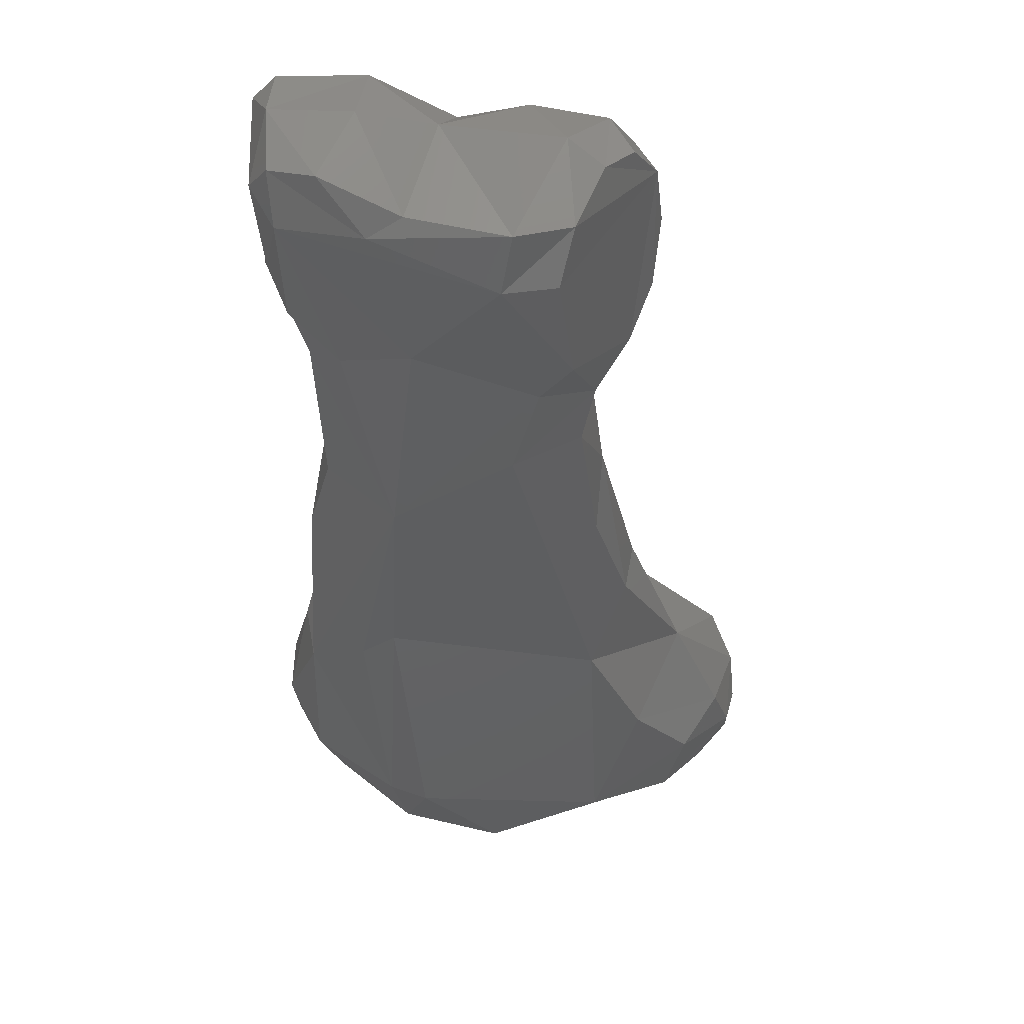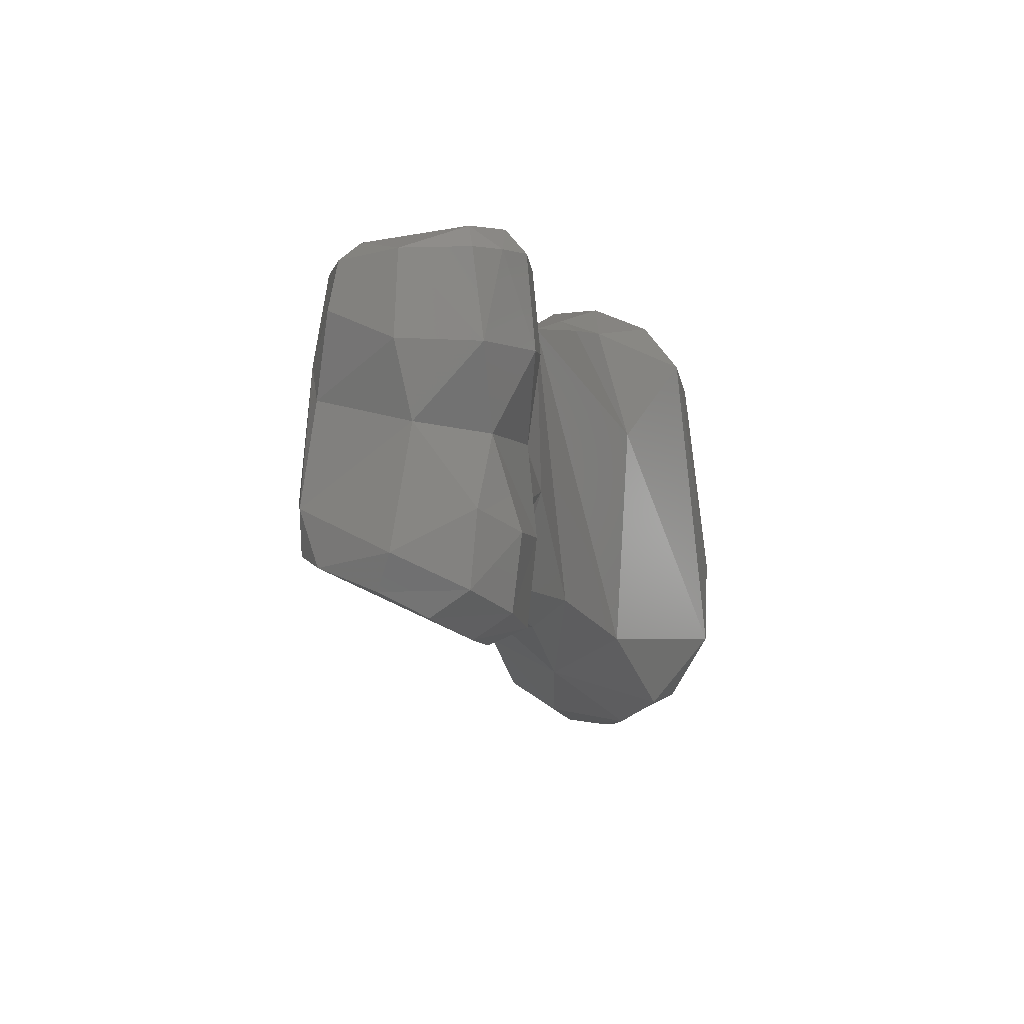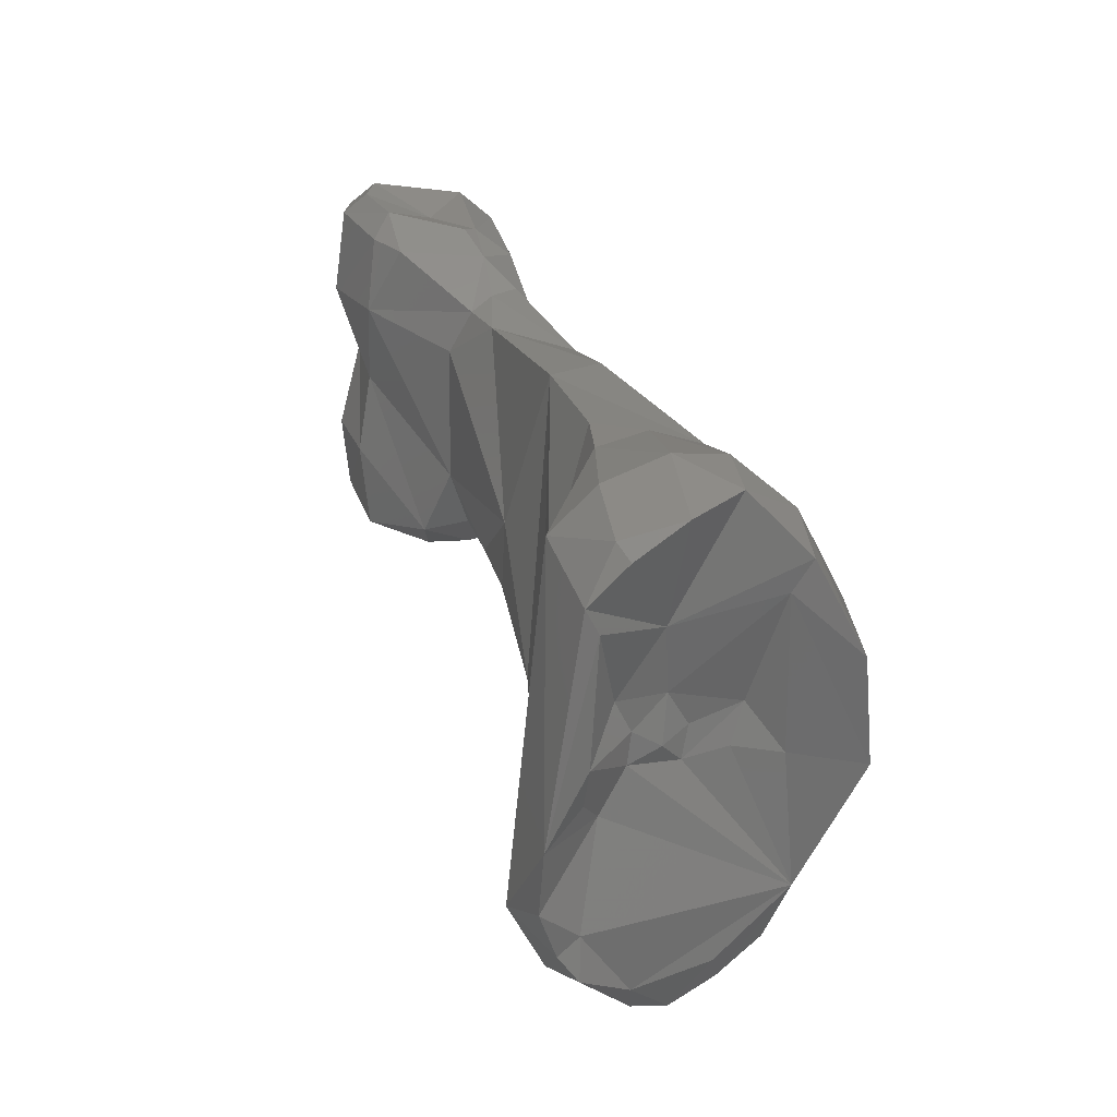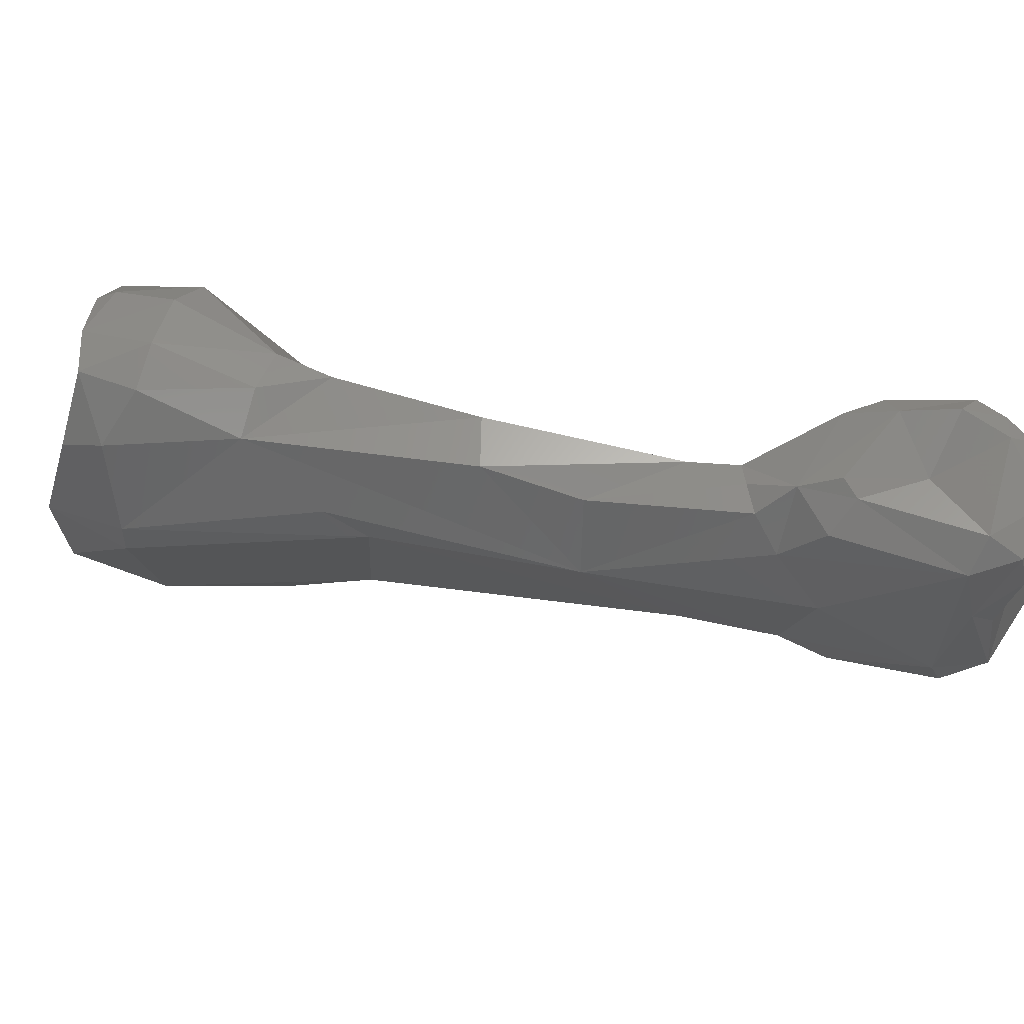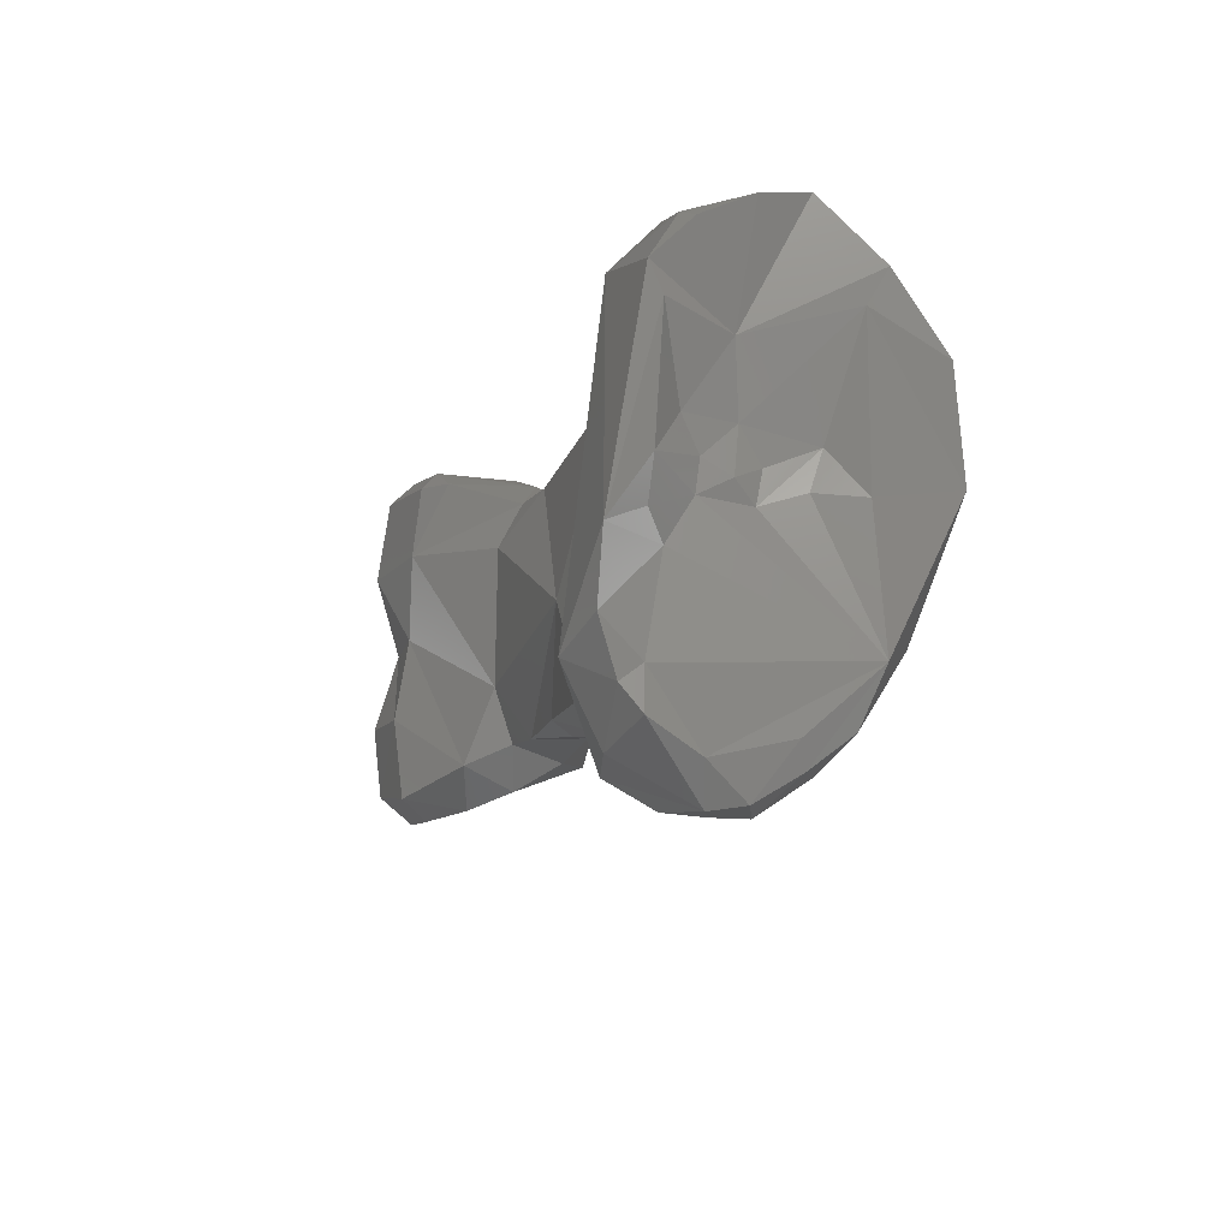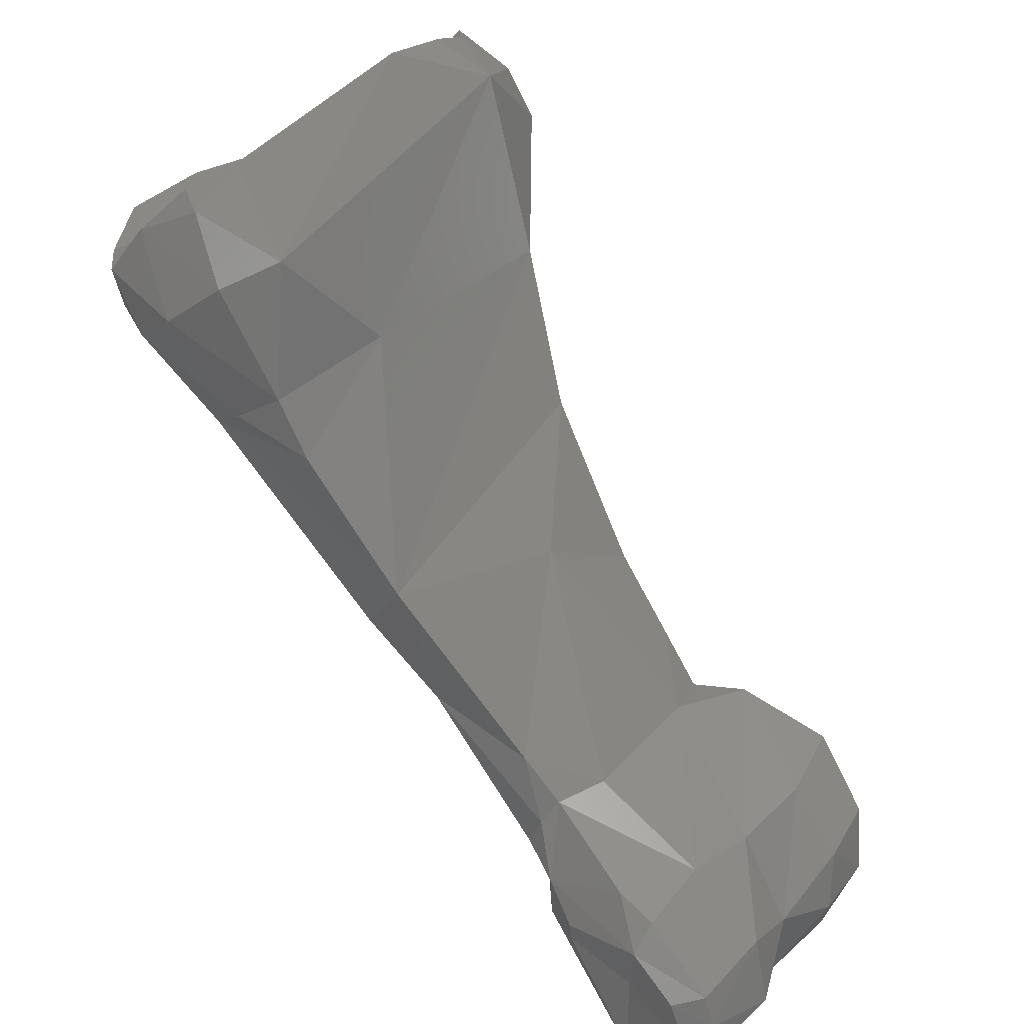
<metadata>
{"format":"stl","ext":"stl","renderer":"f3d","projection":"perspective","resolution":1024,"background":"white","views":[{"elev":-79.2,"azim":79.7,"up":"+Y"},{"elev":6.2,"azim":57.0,"up":"+Z"},{"elev":17.5,"azim":-152.8,"up":"+Z"},{"elev":69.0,"azim":-32.7,"up":"+Z"},{"elev":-21.6,"azim":-153.2,"up":"+Z"},{"elev":42.3,"azim":31.2,"up":"+Y"}]}
</metadata>
<code>
# stl→obj: 134 verts, 264 faces
v 0.03768 -0.1581 -0.01851
v 0.03968 -0.1603 -0.01777
v 0.03931 -0.1602 -0.01653
v 0.03677 -0.157 -0.01789
v 0.04244 -0.1574 -0.01959
v 0.03835 -0.1556 -0.01982
v 0.03699 -0.1556 -0.01924
v 0.04108 -0.1607 -0.01785
v 0.04064 -0.1609 -0.01655
v 0.03721 -0.1576 -0.01479
v 0.03979 -0.1596 -0.01135
v 0.03997 -0.1602 -0.0134
v 0.03475 -0.1551 -0.01762
v 0.03263 -0.1534 -0.015
v 0.04243 -0.1599 -0.01829
v 0.04282 -0.1588 -0.01893
v 0.03975 -0.1557 -0.02009
v 0.04134 -0.1563 -0.01997
v 0.04147 -0.1553 -0.01962
v 0.04299 -0.1567 -0.01897
v 0.03786 -0.1546 -0.01892
v 0.03917 -0.1544 -0.01932
v 0.03671 -0.1535 -0.0193
v 0.03562 -0.1544 -0.01918
v 0.04291 -0.1599 -0.01736
v 0.0406 -0.1604 -0.01414
v 0.04265 -0.1591 -0.01452
v 0.03667 -0.1562 -0.01312
v 0.04104 -0.1601 -0.01101
v 0.03861 -0.1566 -0.0111
v 0.03764 -0.1568 -0.01176
v 0.04058 -0.1592 -0.01061
v 0.04113 -0.1604 -0.01211
v 0.02856 -0.1494 -0.01549
v 0.02873 -0.1486 -0.02091
v 0.03296 -0.1517 -0.02015
v 0.03109 -0.1494 -0.02138
v 0.03661 -0.1552 -0.01233
v 0.03336 -0.1523 -0.01311
v 0.0278 -0.1484 -0.01473
v 0.03157 -0.1502 -0.01281
v 0.02686 -0.146 -0.01332
v 0.04344 -0.1581 -0.01827
v 0.04171 -0.1552 -0.01746
v 0.04314 -0.1566 -0.01711
v 0.03811 -0.1541 -0.0175
v 0.04133 -0.1552 -0.01531
v 0.0352 -0.1517 -0.01962
v 0.03425 -0.1501 -0.01729
v 0.03489 -0.1522 -0.01993
v 0.04341 -0.1579 -0.01646
v 0.04262 -0.1596 -0.01268
v 0.04281 -0.1571 -0.01487
v 0.0434 -0.1577 -0.01276
v 0.03769 -0.1554 -0.01158
v 0.04231 -0.1593 -0.01072
v 0.03861 -0.1559 -0.011
v 0.04038 -0.1571 -0.011
v 0.04242 -0.1575 -0.01023
v 0.02319 -0.1453 -0.01618
v 0.02307 -0.1455 -0.01719
v 0.02373 -0.1452 -0.02205
v 0.02939 -0.1464 -0.02333
v 0.02686 -0.1469 -0.02264
v 0.03207 -0.1489 -0.02139
v 0.03691 -0.1544 -0.01241
v 0.03612 -0.1529 -0.01292
v 0.03237 -0.149 -0.01295
v 0.02376 -0.144 -0.01387
v 0.02519 -0.1436 -0.01276
v 0.02785 -0.1451 -0.01291
v 0.02973 -0.1459 -0.01312
v 0.03786 -0.1537 -0.01391
v 0.04094 -0.1546 -0.01322
v 0.04287 -0.156 -0.01304
v 0.03258 -0.1482 -0.02063
v 0.04289 -0.1569 -0.01076
v 0.043 -0.1578 -0.01069
v 0.03976 -0.1544 -0.01146
v 0.03721 -0.1538 -0.01277
v 0.04067 -0.1553 -0.0106
v 0.04191 -0.1562 -0.01031
v 0.02187 -0.1435 -0.01681
v 0.02187 -0.1439 -0.01943
v 0.02604 -0.1457 -0.02423
v 0.02365 -0.144 -0.0227
v 0.02433 -0.1439 -0.02407
v 0.0274 -0.1451 -0.0249
v 0.02819 -0.143 -0.02538
v 0.03062 -0.145 -0.02228
v 0.02923 -0.1425 -0.02466
v 0.02988 -0.1441 -0.01627
v 0.02295 -0.143 -0.01463
v 0.02422 -0.1422 -0.01306
v 0.02619 -0.1427 -0.01264
v 0.02887 -0.1444 -0.01327
v 0.04078 -0.1547 -0.01126
v 0.04258 -0.1561 -0.01086
v 0.02345 -0.1429 -0.01545
v 0.02372 -0.1435 -0.01936
v 0.02659 -0.1439 -0.0255
v 0.02515 -0.1432 -0.02496
v 0.02652 -0.1416 -0.02493
v 0.02722 -0.1405 -0.02327
v 0.02578 -0.1426 -0.01955
v 0.02664 -0.1416 -0.0195
v 0.02713 -0.1411 -0.02064
v 0.02506 -0.1429 -0.0244
v 0.02484 -0.1431 -0.01923
v 0.02688 -0.1423 -0.02575
v 0.02709 -0.143 -0.02566
v 0.02903 -0.1404 -0.0229
v 0.02851 -0.1413 -0.02465
v 0.02841 -0.1412 -0.01438
v 0.02576 -0.1416 -0.01618
v 0.02491 -0.141 -0.0135
v 0.02738 -0.1416 -0.01321
v 0.02461 -0.1433 -0.01821
v 0.02594 -0.1421 -0.01787
v 0.02606 -0.1426 -0.02566
v 0.02719 -0.1404 -0.02435
v 0.02762 -0.1401 -0.02371
v 0.02774 -0.1395 -0.02247
v 0.02599 -0.142 -0.01908
v 0.02565 -0.1426 -0.01871
v 0.02709 -0.1404 -0.02011
v 0.02679 -0.1401 -0.01913
v 0.02653 -0.1416 -0.0187
v 0.02742 -0.1391 -0.02083
v 0.02629 -0.1402 -0.01396
v 0.02662 -0.1395 -0.01527
v 0.02578 -0.14 -0.01429
v 0.02647 -0.1399 -0.01594
v 0.02672 -0.1411 -0.01788
f 1 2 3
f 1 3 4
f 2 1 5
f 6 1 7
f 5 1 6
f 7 1 4
f 3 2 8
f 2 5 8
f 8 9 3
f 10 4 3
f 10 3 11
f 3 12 11
f 12 3 9
f 13 4 14
f 7 4 13
f 4 10 14
f 5 15 8
f 5 16 15
f 5 17 18
f 5 6 17
f 18 19 5
f 19 20 5
f 16 5 20
f 7 21 6
f 22 6 21
f 17 6 22
f 7 23 21
f 24 7 13
f 23 7 24
f 9 8 25
f 8 15 25
f 12 9 26
f 9 27 26
f 9 25 27
f 14 10 28
f 11 28 10
f 11 12 29
f 30 31 11
f 11 32 30
f 11 29 32
f 11 31 28
f 29 12 33
f 26 33 12
f 34 13 14
f 34 35 13
f 13 36 24
f 13 37 36
f 37 13 35
f 14 38 39
f 34 14 40
f 41 14 39
f 14 41 42
f 40 14 42
f 38 14 28
f 25 15 43
f 15 16 43
f 16 20 43
f 19 18 17
f 22 19 17
f 44 20 19
f 22 44 19
f 20 44 45
f 45 43 20
f 23 46 21
f 46 22 21
f 47 22 46
f 22 47 44
f 23 48 49
f 46 23 49
f 23 50 48
f 24 50 23
f 50 24 36
f 25 43 51
f 51 27 25
f 52 26 27
f 33 26 52
f 53 27 51
f 53 54 27
f 54 52 27
f 28 31 55
f 55 38 28
f 33 56 29
f 56 32 29
f 30 55 31
f 57 55 30
f 57 30 58
f 30 32 58
f 32 59 58
f 56 59 32
f 56 33 52
f 60 34 40
f 34 61 62
f 34 62 35
f 60 61 34
f 63 35 64
f 37 35 63
f 35 62 64
f 37 50 36
f 37 65 50
f 37 63 65
f 38 66 39
f 38 55 66
f 39 66 67
f 67 41 39
f 42 60 40
f 41 67 68
f 41 68 42
f 60 42 69
f 69 42 70
f 71 70 42
f 72 71 42
f 68 72 42
f 43 45 51
f 53 44 47
f 44 53 45
f 53 51 45
f 46 49 73
f 74 47 46
f 46 73 74
f 47 75 53
f 75 47 74
f 76 49 48
f 48 65 76
f 50 65 48
f 49 68 67
f 67 73 49
f 76 68 49
f 56 52 54
f 53 75 54
f 54 77 78
f 75 77 54
f 56 54 78
f 55 79 80
f 66 55 80
f 55 57 81
f 55 81 79
f 56 78 59
f 81 57 58
f 81 58 82
f 58 59 82
f 59 77 82
f 77 59 78
f 61 60 83
f 83 60 69
f 84 62 61
f 83 84 61
f 62 85 64
f 84 86 62
f 62 86 87
f 85 62 87
f 64 88 63
f 89 63 88
f 76 65 63
f 63 90 76
f 90 63 91
f 91 63 89
f 88 64 85
f 66 80 67
f 73 67 80
f 90 68 76
f 72 68 92
f 90 92 68
f 93 69 94
f 69 93 83
f 69 70 94
f 70 71 95
f 95 94 70
f 96 95 71
f 71 72 96
f 72 92 96
f 80 74 73
f 75 74 97
f 74 80 79
f 74 79 97
f 98 77 75
f 75 97 98
f 77 98 82
f 81 97 79
f 98 81 82
f 81 98 97
f 83 99 84
f 83 93 99
f 84 100 86
f 100 84 99
f 85 87 101
f 85 101 88
f 87 86 102
f 103 86 104
f 86 105 106
f 86 106 107
f 102 86 108
f 108 86 103
f 86 100 109
f 86 107 104
f 105 86 109
f 102 101 87
f 89 88 101
f 110 89 111
f 111 89 101
f 91 89 110
f 92 90 112
f 112 90 91
f 91 113 112
f 113 91 110
f 92 112 114
f 96 92 114
f 94 115 93
f 99 93 115
f 94 95 116
f 94 116 115
f 95 96 117
f 95 117 116
f 96 114 117
f 100 99 118
f 118 99 119
f 99 115 119
f 100 118 109
f 101 120 111
f 102 120 101
f 108 120 102
f 121 103 104
f 120 108 103
f 103 110 120
f 103 121 110
f 122 104 123
f 104 122 121
f 123 104 107
f 124 106 105
f 105 109 118
f 118 125 105
f 124 105 125
f 106 126 107
f 106 127 126
f 127 106 128
f 124 128 106
f 107 126 129
f 107 129 123
f 111 120 110
f 121 113 110
f 112 129 114
f 129 112 123
f 122 112 113
f 112 122 123
f 113 121 122
f 117 114 130
f 131 130 114
f 129 131 114
f 115 116 132
f 115 131 133
f 115 132 131
f 134 115 133
f 119 115 134
f 130 132 116
f 116 117 130
f 125 118 119
f 119 134 128
f 124 125 119
f 124 119 128
f 126 127 129
f 127 133 129
f 127 134 133
f 128 134 127
f 133 131 129
f 132 130 131

</code>
